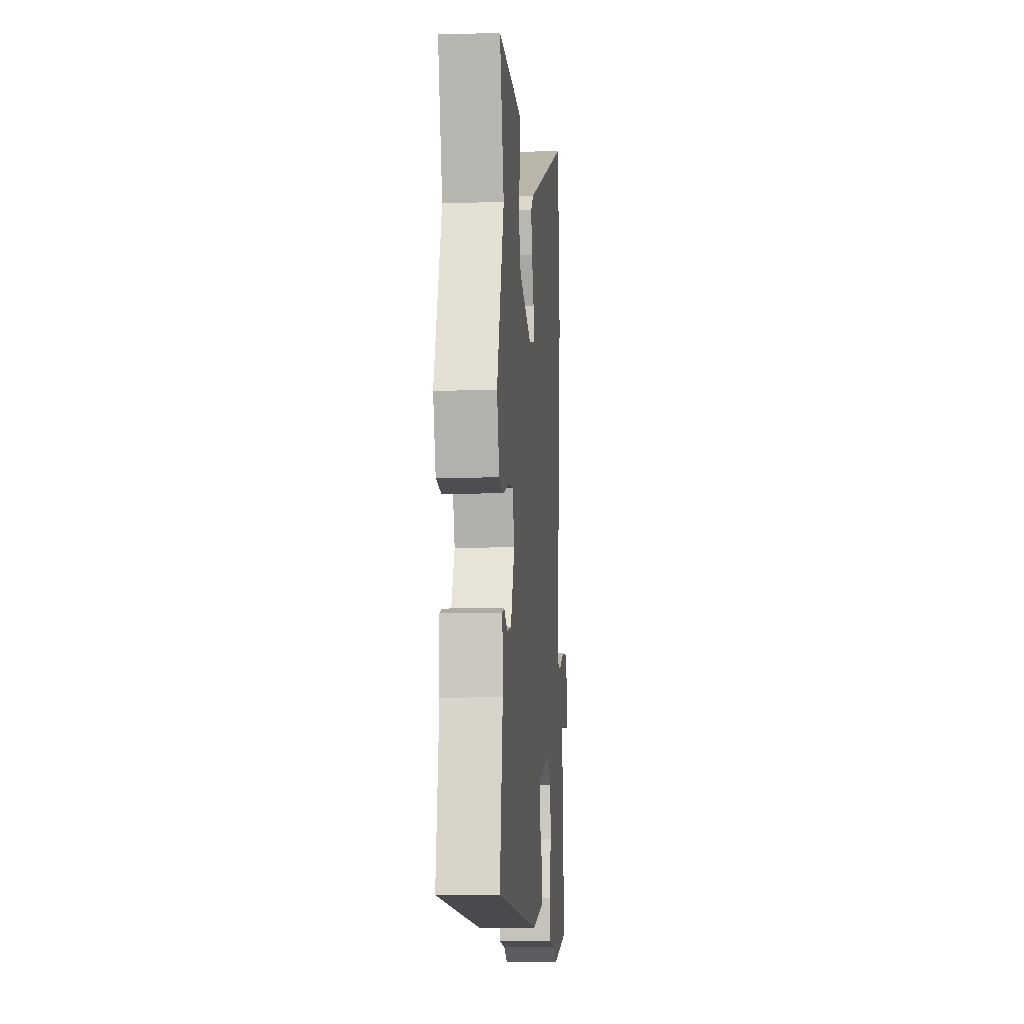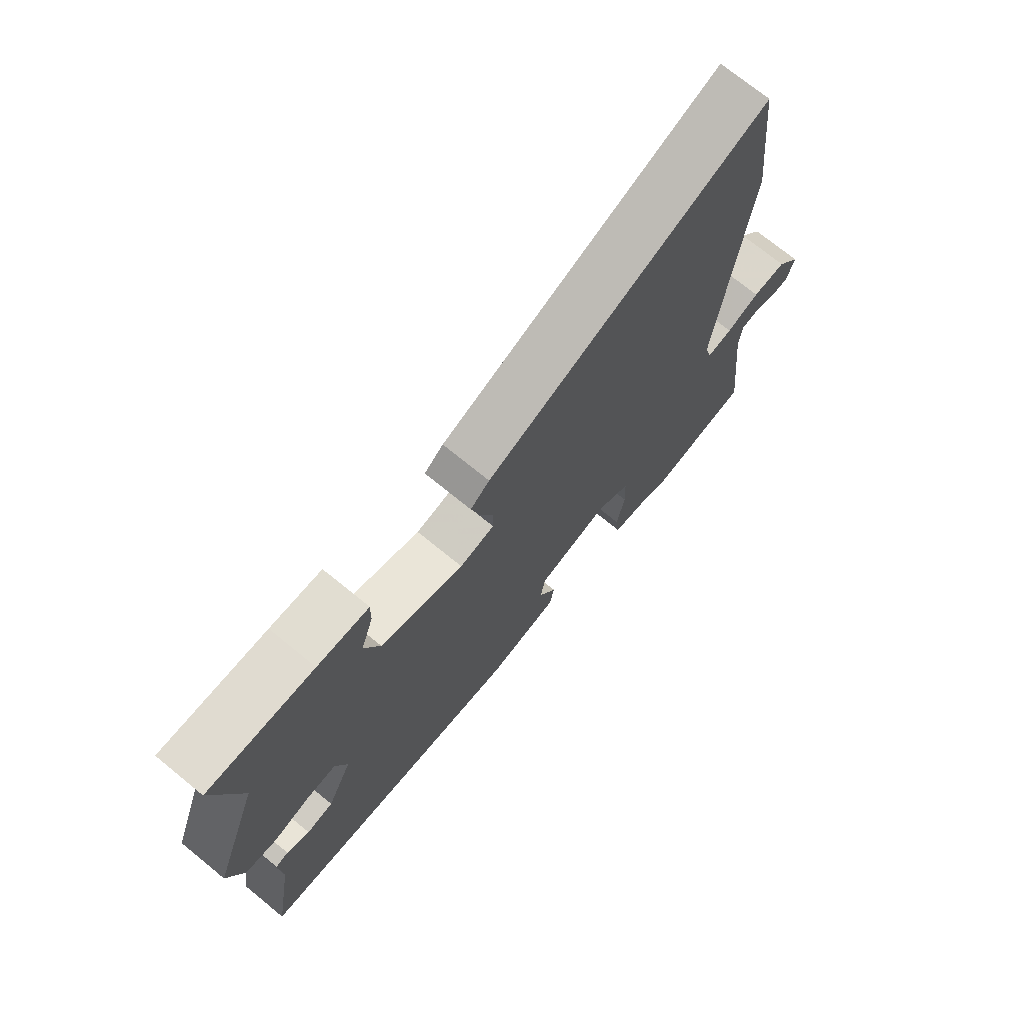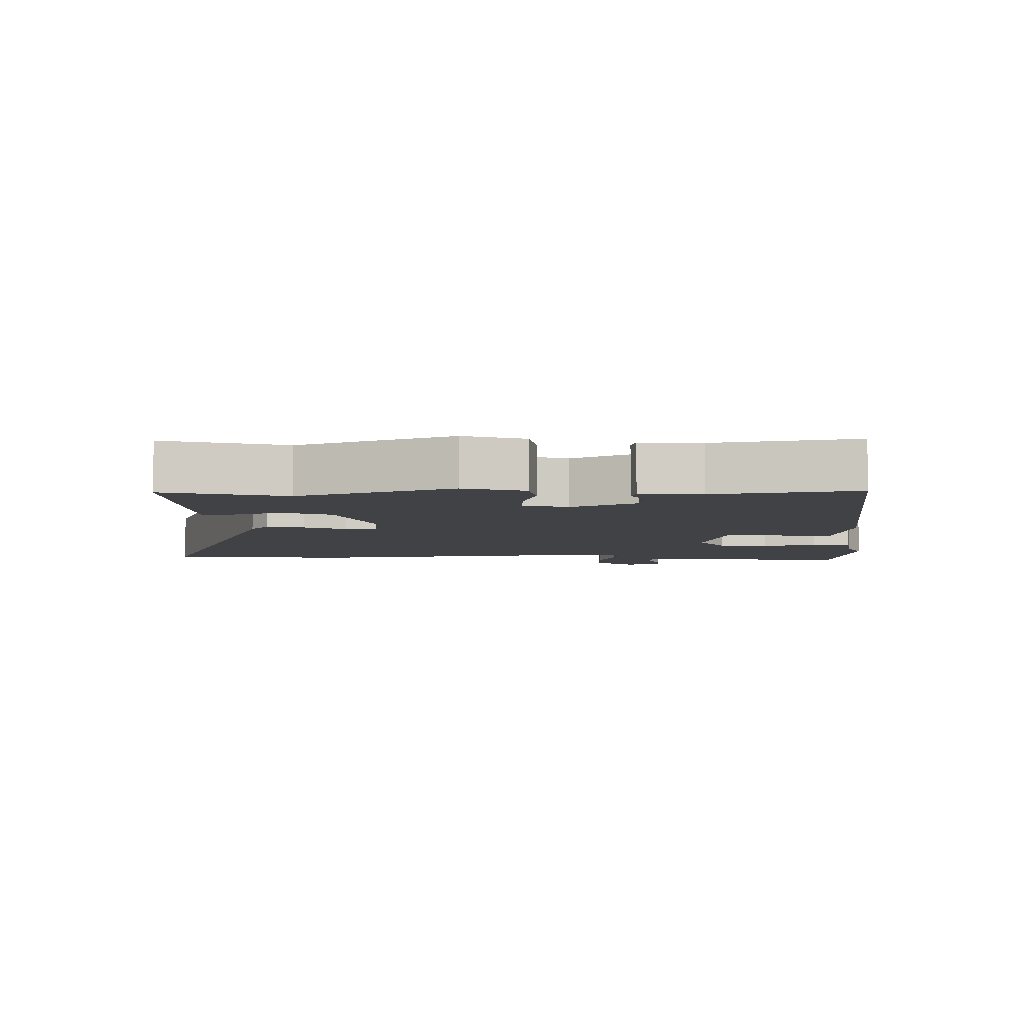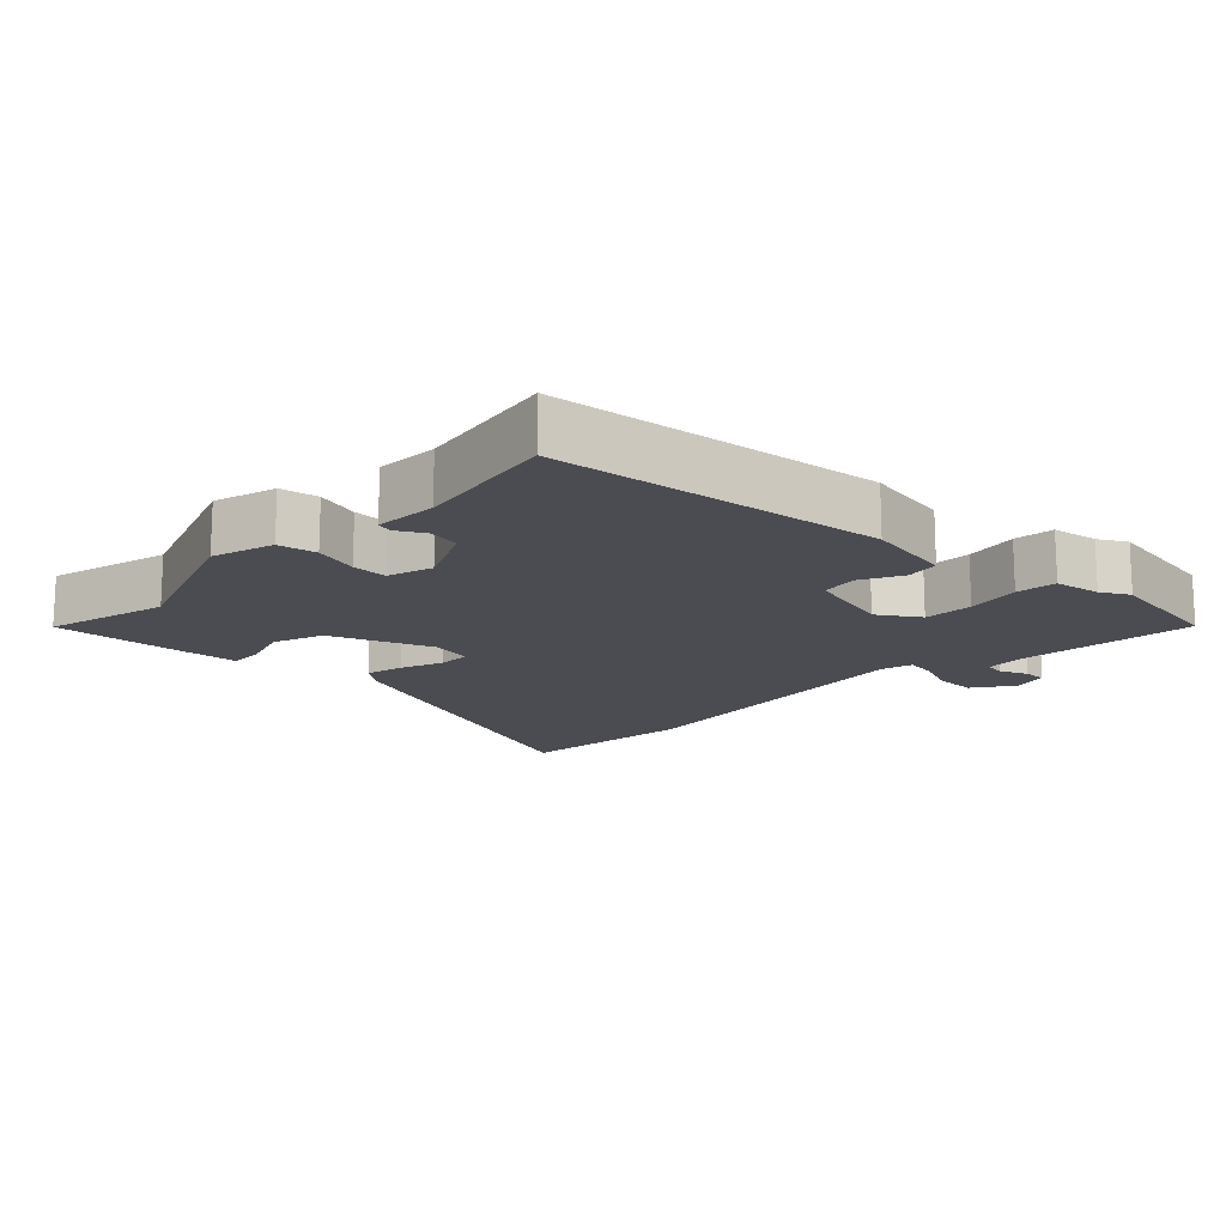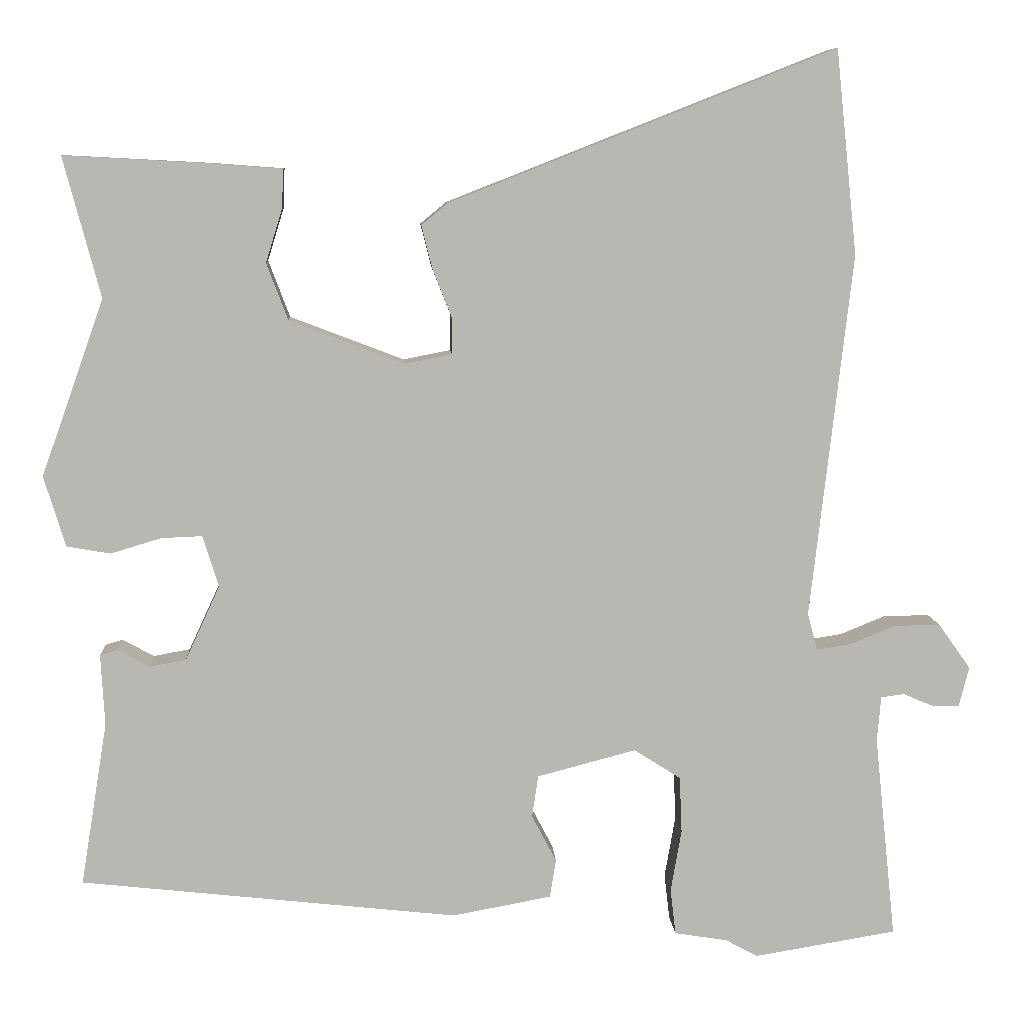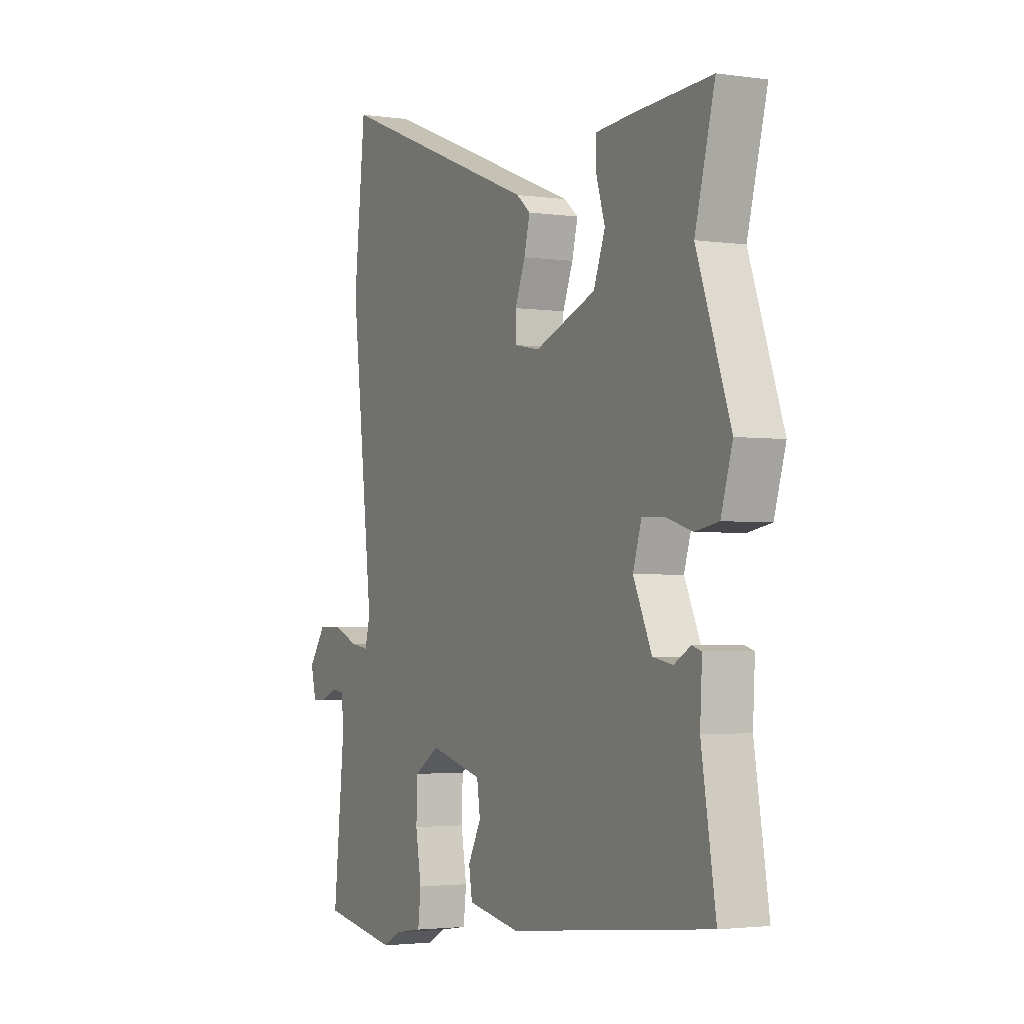
<metadata>
{"format":"obj","ext":"obj","renderer":"f3d","projection":"perspective","resolution":1024,"background":"white","views":[{"elev":-7.2,"azim":94.8,"up":"+Z"},{"elev":72.8,"azim":129.2,"up":"+Z"},{"elev":-6.2,"azim":91.3,"up":"+Y"},{"elev":-15.5,"azim":136.5,"up":"+Y"},{"elev":8.3,"azim":176.8,"up":"+Z"},{"elev":-2.7,"azim":63.2,"up":"+Z"}]}
</metadata>
<code>
v -0.508 0.07 0.427
v -0.48 0.07 0.693
v 0.023 0.07 0.495
v 0.057 0.07 0.467
v 0.043 0.07 0.411
v 0.018 0.07 0.348
v 0.018 0.07 0.3
v 0.08 0.07 0.288
v 0.229 0.07 0.345
v 0.257 0.07 0.419
v 0.235 0.07 0.49
v 0.234 0.07 0.539
v 0.326 0.07 0.546
v 0.515 0.07 0.556
v 0.467 0.07 0.374
v 0.549 0.07 0.144
v 0.521 0.07 0.052
v 0.464 0.07 0.042
v 0.398 0.07 0.062
v 0.345 0.07 0.064
v 0.324 0.07 -0.003
v 0.369 0.07 -0.1
v 0.417 0.07 -0.109
v 0.458 0.07 -0.086
v 0.481 0.07 -0.093
v 0.476 0.07 -0.186
v 0.511 0.07 -0.4
v 0.018 0.07 -0.454
v -0.111 0.07 -0.43
v -0.119 0.07 -0.38
v -0.087 0.07 -0.319
v -0.095 0.07 -0.264
v -0.224 0.07 -0.23
v -0.285 0.07 -0.269
v -0.288 0.07 -0.343
v -0.274 0.07 -0.424
v -0.281 0.07 -0.484
v -0.35 0.07 -0.495
v -0.392 0.07 -0.518
v -0.578 0.07 -0.487
v -0.55 0.07 -0.221
v -0.555 0.07 -0.162
v -0.585 0.07 -0.158
v -0.626 0.07 -0.175
v -0.66 0.07 -0.175
v -0.673 0.07 -0.123
v -0.631 0.07 -0.064
v -0.571 0.07 -0.065
v -0.512 0.07 -0.089
v -0.467 0.07 -0.096
v -0.454 0.07 -0.048
v -0.508 0 0.427
v -0.48 0 0.693
v 0.023 0 0.495
v 0.057 0 0.467
v 0.043 0 0.411
v 0.018 0 0.348
v 0.018 0 0.3
v 0.08 0 0.288
v 0.229 0 0.345
v 0.257 0 0.419
v 0.235 0 0.49
v 0.234 0 0.539
v 0.326 0 0.546
v 0.515 0 0.556
v 0.467 0 0.374
v 0.549 0 0.144
v 0.521 0 0.052
v 0.464 0 0.042
v 0.398 0 0.062
v 0.345 0 0.064
v 0.324 0 -0.003
v 0.369 0 -0.1
v 0.417 0 -0.109
v 0.458 0 -0.086
v 0.481 0 -0.093
v 0.476 0 -0.186
v 0.511 0 -0.4
v 0.018 0 -0.454
v -0.111 0 -0.43
v -0.119 0 -0.38
v -0.087 0 -0.319
v -0.095 0 -0.264
v -0.224 0 -0.23
v -0.285 0 -0.269
v -0.288 0 -0.343
v -0.274 0 -0.424
v -0.281 0 -0.484
v -0.35 0 -0.495
v -0.392 0 -0.518
v -0.578 0 -0.487
v -0.55 0 -0.221
v -0.555 0 -0.162
v -0.585 0 -0.158
v -0.626 0 -0.175
v -0.66 0 -0.175
v -0.673 0 -0.123
v -0.631 0 -0.064
v -0.571 0 -0.065
v -0.512 0 -0.089
v -0.467 0 -0.096
v -0.454 0 -0.048
f 47 48 49
f 46 47 49
f 45 46 49
f 44 45 49
f 43 44 49
f 42 43 49 50
f 41 42 50
f 40 41 50
f 39 40 50
f 38 39 50
f 38 50 51
f 37 38 51
f 36 37 51
f 35 36 51
f 29 30 31
f 28 29 31
f 27 28 31
f 26 27 31
f 26 31 32
f 23 24 25 26
f 26 32 33
f 23 26 33
f 22 23 33
f 17 18 19
f 16 17 19
f 15 16 19
f 15 19 20
f 13 14 15
f 12 13 15
f 11 12 15
f 10 11 15
f 9 10 15 20
f 8 9 20 21
f 4 5 6
f 3 4 6
f 2 3 6
f 1 2 6
f 51 1 6
f 51 6 7
f 34 35 51
f 51 7 8
f 34 51 8
f 33 34 8
f 8 21 22 33
f 100 99 98
f 100 98 97
f 100 97 96
f 100 96 95
f 100 95 94
f 101 100 94 93
f 101 93 92
f 101 92 91
f 101 91 90
f 101 90 89
f 102 101 89
f 102 89 88
f 102 88 87
f 102 87 86
f 82 81 80
f 82 80 79
f 82 79 78
f 82 78 77
f 83 82 77
f 77 76 75 74
f 84 83 77
f 84 77 74
f 84 74 73
f 70 69 68
f 70 68 67
f 70 67 66
f 71 70 66
f 66 65 64
f 66 64 63
f 66 63 62
f 66 62 61
f 71 66 61 60
f 72 71 60 59
f 57 56 55
f 57 55 54
f 57 54 53
f 57 53 52
f 57 52 102
f 58 57 102
f 102 86 85
f 59 58 102
f 59 102 85
f 59 85 84
f 84 73 72 59
f 1 52 53 2
f 2 53 54 3
f 3 54 55 4
f 4 55 56 5
f 5 56 57 6
f 6 57 58 7
f 7 58 59 8
f 8 59 60 9
f 9 60 61 10
f 10 61 62 11
f 11 62 63 12
f 12 63 64 13
f 13 64 65 14
f 14 65 66 15
f 15 66 67 16
f 16 67 68 17
f 17 68 69 18
f 18 69 70 19
f 19 70 71 20
f 20 71 72 21
f 21 72 73 22
f 22 73 74 23
f 23 74 75 24
f 24 75 76 25
f 25 76 77 26
f 26 77 78 27
f 27 78 79 28
f 28 79 80 29
f 29 80 81 30
f 30 81 82 31
f 31 82 83 32
f 32 83 84 33
f 33 84 85 34
f 34 85 86 35
f 35 86 87 36
f 36 87 88 37
f 37 88 89 38
f 38 89 90 39
f 39 90 91 40
f 40 91 92 41
f 41 92 93 42
f 42 93 94 43
f 43 94 95 44
f 44 95 96 45
f 45 96 97 46
f 46 97 98 47
f 47 98 99 48
f 48 99 100 49
f 49 100 101 50
f 50 101 102 51
f 51 102 52 1

</code>
